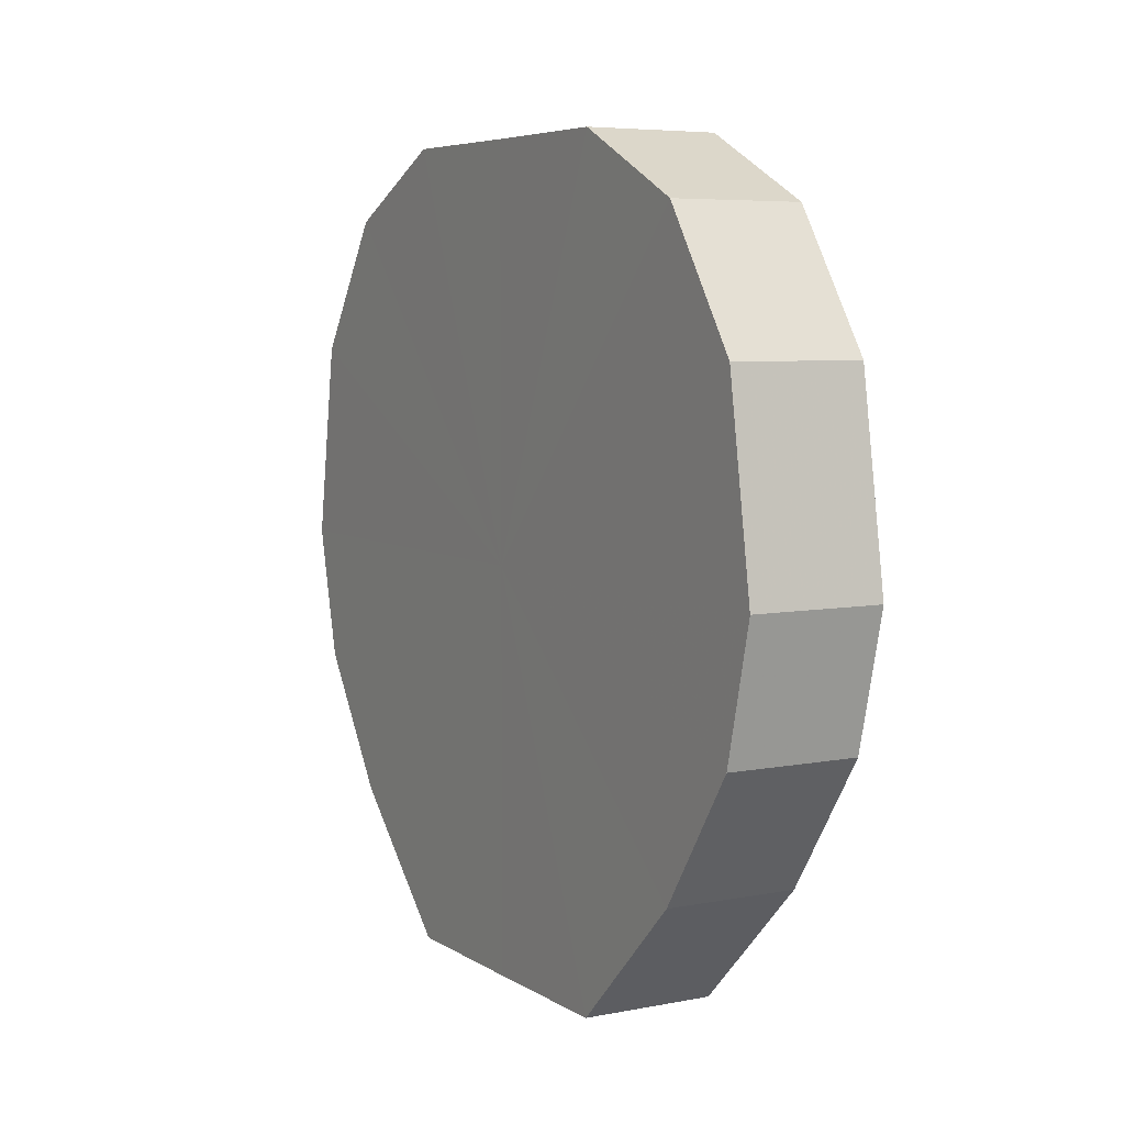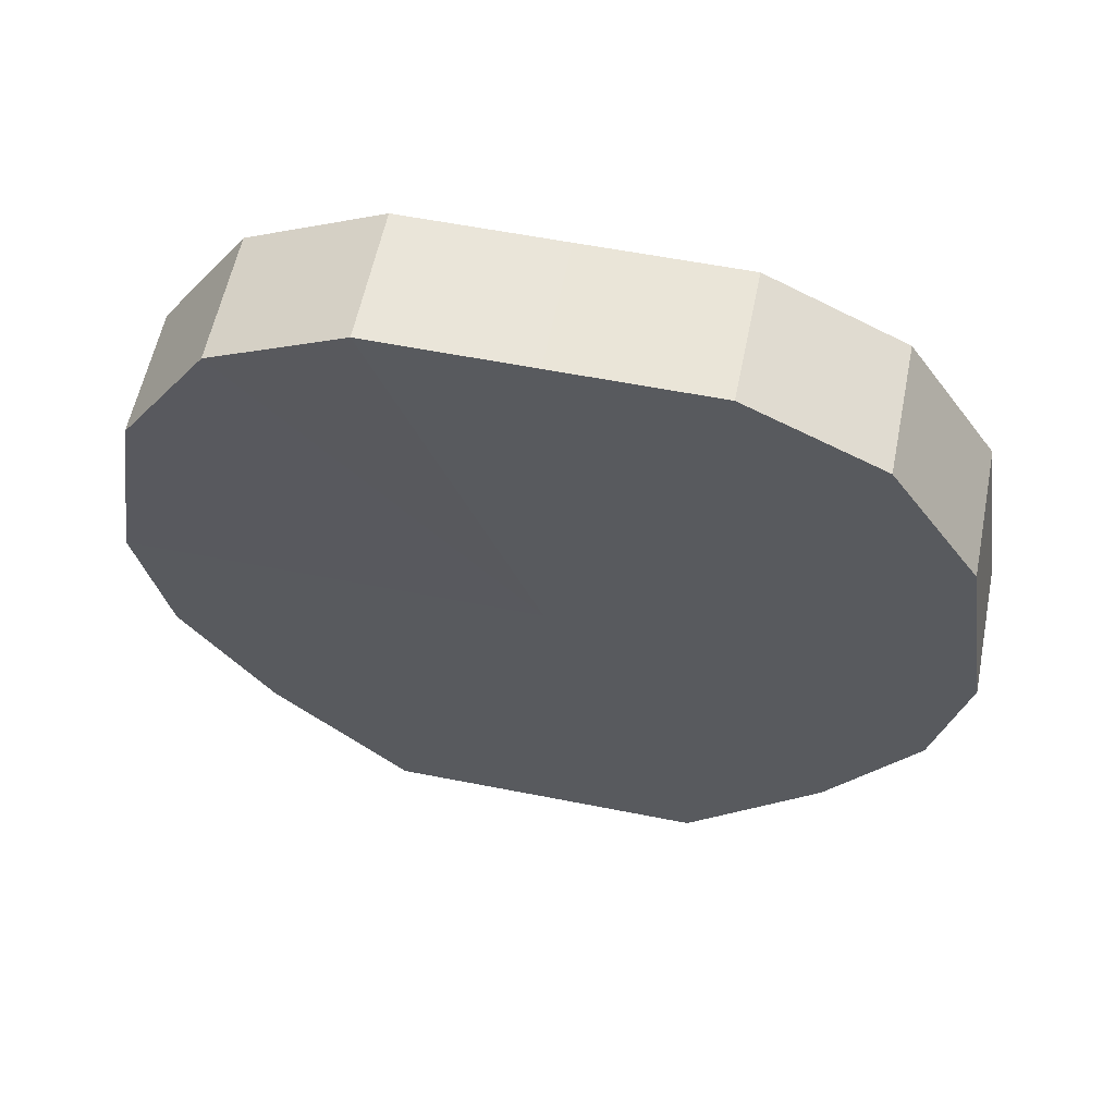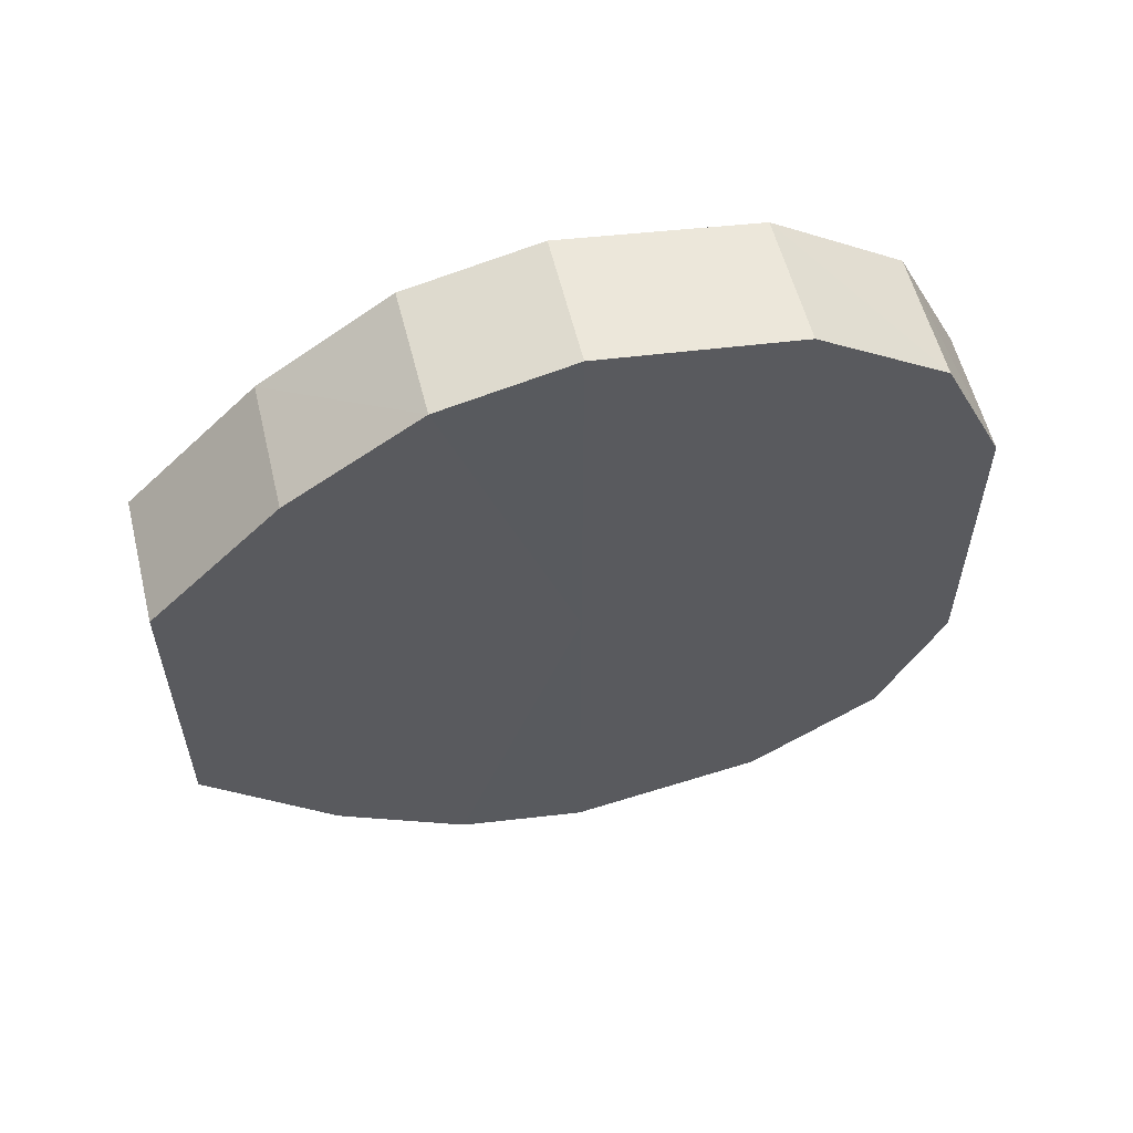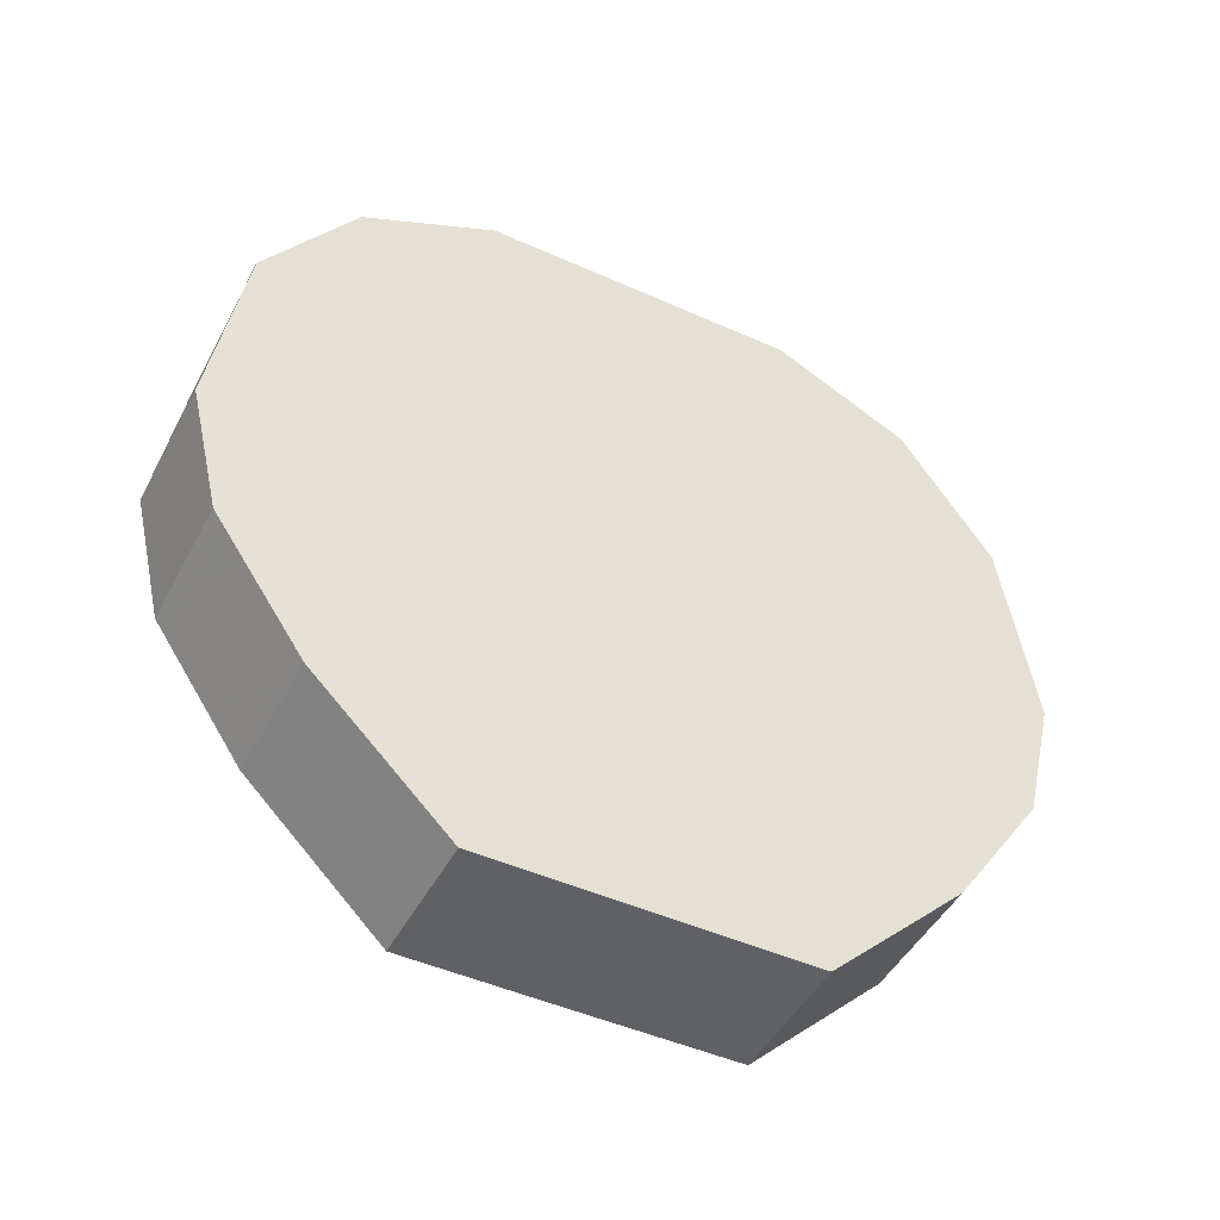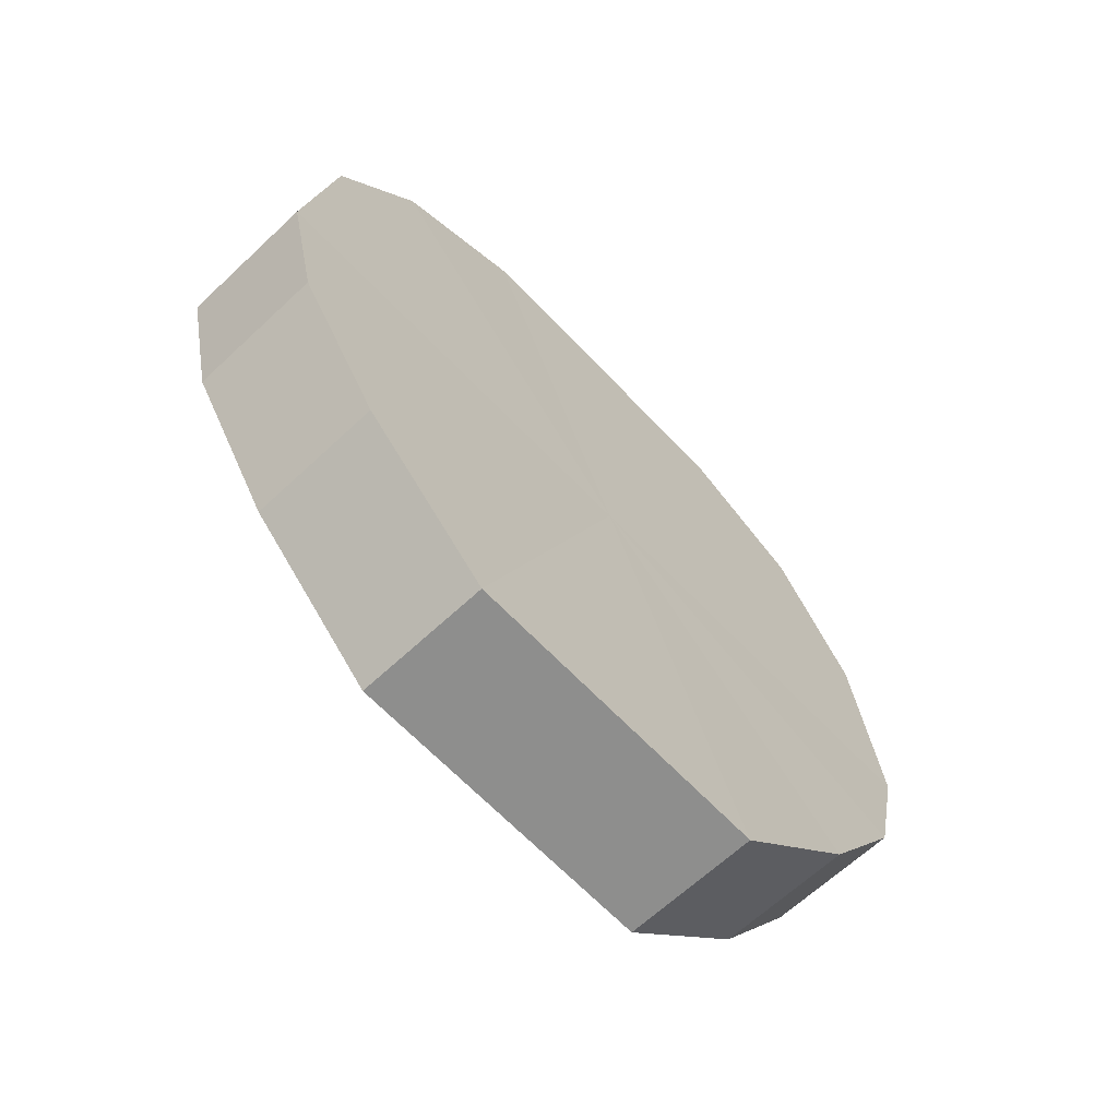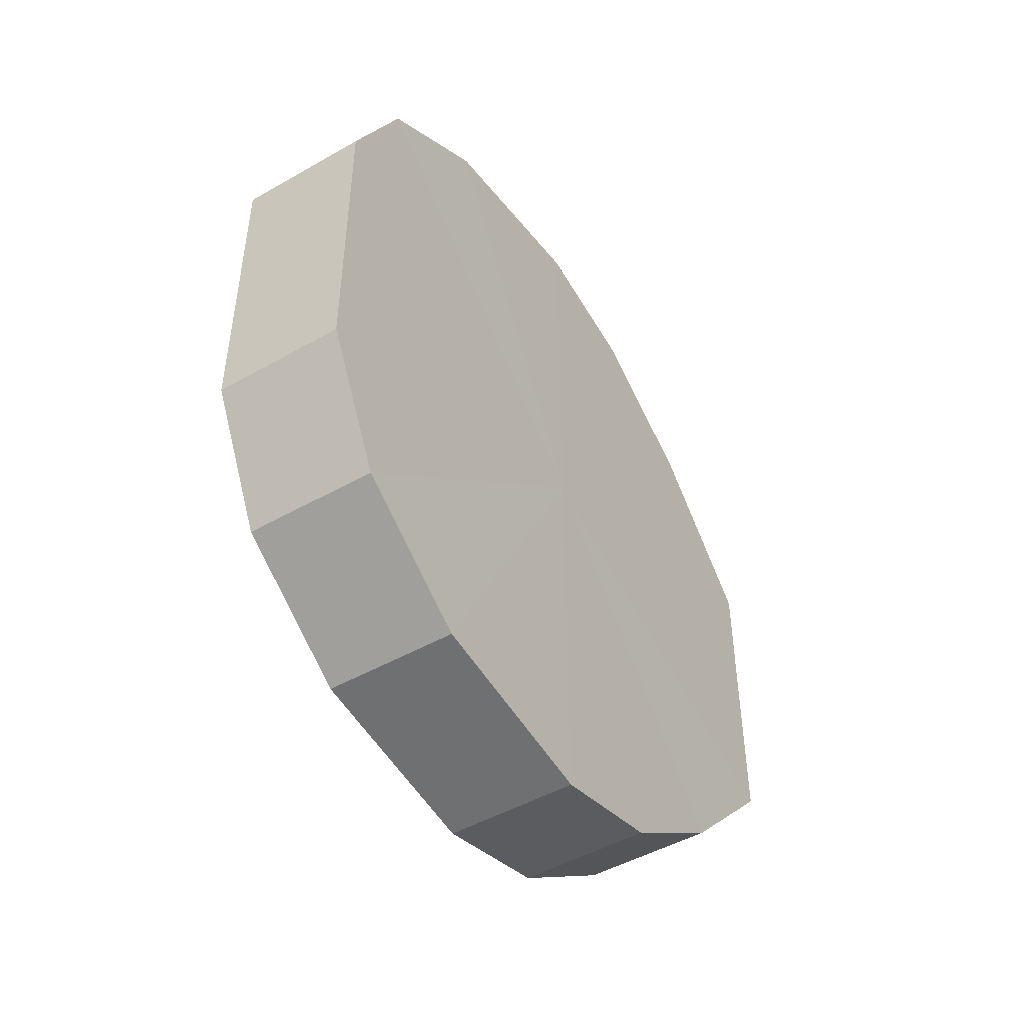
<metadata>
{"format":"obj","ext":"obj","renderer":"f3d","projection":"perspective","resolution":1024,"background":"white","views":[{"elev":6.1,"azim":-29.9,"up":"+Y"},{"elev":58.5,"azim":101.5,"up":"+Y"},{"elev":57.6,"azim":76.2,"up":"+Z"},{"elev":-47.2,"azim":-116.9,"up":"+Y"},{"elev":-64.9,"azim":-136.5,"up":"+Y"},{"elev":-47.6,"azim":-147.2,"up":"+Z"}]}
</metadata>
<code>
o 19854
v 2210 1867 14.32
v 2210 1867 14.34
v 2211 1867 14.32
v 2210 1867 14.36
v 2211 1867 14.34
v 2210 1867 14.29
v 2211 1867 14.29
v 2210 1867 14.37
v 2211 1867 14.36
v 2210 1867 14.27
v 2211 1867 14.27
v 2210 1867 14.38
v 2211 1867 14.37
v 2210 1867 14.26
v 2211 1867 14.26
v 2210 1867 14.37
v 2211 1867 14.38
v 2210 1867 14.25
v 2211 1867 14.25
v 2210 1867 14.36
v 2211 1867 14.37
v 2210 1867 14.26
v 2211 1867 14.26
v 2210 1867 14.34
v 2211 1867 14.36
v 2210 1867 14.27
v 2211 1867 14.27
v 2210 1867 14.32
v 2211 1867 14.34
v 2210 1867 14.29
v 2211 1867 14.29
v 2211 1867 14.32
v 2211 1867 14.32
v 2210 1867 14.34
v 2211 1867 14.34
v 2210 1867 14.36
v 2211 1867 14.36
v 2211 1867 14.29
v 2210 1867 14.32
v 2211 1867 14.27
v 2210 1867 14.29
v 2210 1867 14.37
v 2211 1867 14.37
v 2211 1867 14.26
v 2210 1867 14.27
v 2211 1867 14.25
v 2210 1867 14.26
v 2210 1867 14.38
v 2211 1867 14.38
v 2211 1867 14.26
v 2210 1867 14.25
v 2211 1867 14.27
v 2210 1867 14.26
v 2210 1867 14.37
v 2211 1867 14.37
v 2211 1867 14.29
v 2210 1867 14.27
v 2211 1867 14.32
v 2210 1867 14.29
v 2210 1867 14.36
v 2211 1867 14.36
v 2211 1867 14.34
v 2210 1867 14.32
v 2210 1867 14.34
v 2210 1867 14.32
v 2210 1867 14.34
v 2210 1867 14.32
v 2210 1867 14.36
v 2210 1867 14.29
v 2210 1867 14.37
v 2210 1867 14.27
v 2210 1867 14.38
v 2210 1867 14.26
v 2210 1867 14.37
v 2210 1867 14.25
v 2210 1867 14.36
v 2210 1867 14.26
v 2210 1867 14.34
v 2210 1867 14.27
v 2210 1867 14.32
v 2210 1867 14.29
v 2211 1867 14.32
v 2211 1867 14.32
v 2211 1867 14.34
v 2211 1867 14.29
v 2211 1867 14.36
v 2211 1867 14.27
v 2211 1867 14.37
v 2211 1867 14.26
v 2211 1867 14.38
v 2211 1867 14.25
v 2211 1867 14.37
v 2211 1867 14.26
v 2211 1867 14.36
v 2211 1867 14.27
v 2211 1867 14.34
v 2211 1867 14.29
v 2211 1867 14.32
f 1 2 3
f 2 4 5
f 6 1 7
f 4 8 9
f 10 6 11
f 8 12 13
f 14 10 15
f 12 16 17
f 18 14 19
f 16 20 21
f 22 18 23
f 20 24 25
f 26 22 27
f 24 28 29
f 30 26 31
f 28 30 32
f 33 34 35
f 35 36 37
f 38 39 33
f 40 41 38
f 37 42 43
f 44 45 40
f 46 47 44
f 43 48 49
f 50 51 46
f 52 53 50
f 49 54 55
f 56 57 52
f 58 59 56
f 55 60 61
f 62 63 58
f 61 64 62
f 65 66 67
f 65 68 66
f 65 67 69
f 65 70 68
f 65 69 71
f 65 72 70
f 65 71 73
f 65 74 72
f 65 73 75
f 65 76 74
f 65 75 77
f 65 78 76
f 65 77 79
f 65 80 78
f 65 79 81
f 65 81 80
f 82 83 84
f 82 85 83
f 82 84 86
f 82 87 85
f 82 86 88
f 82 89 87
f 82 88 90
f 82 91 89
f 82 90 92
f 82 93 91
f 82 92 94
f 82 95 93
f 82 94 96
f 82 97 95
f 82 96 98
f 82 98 97

</code>
